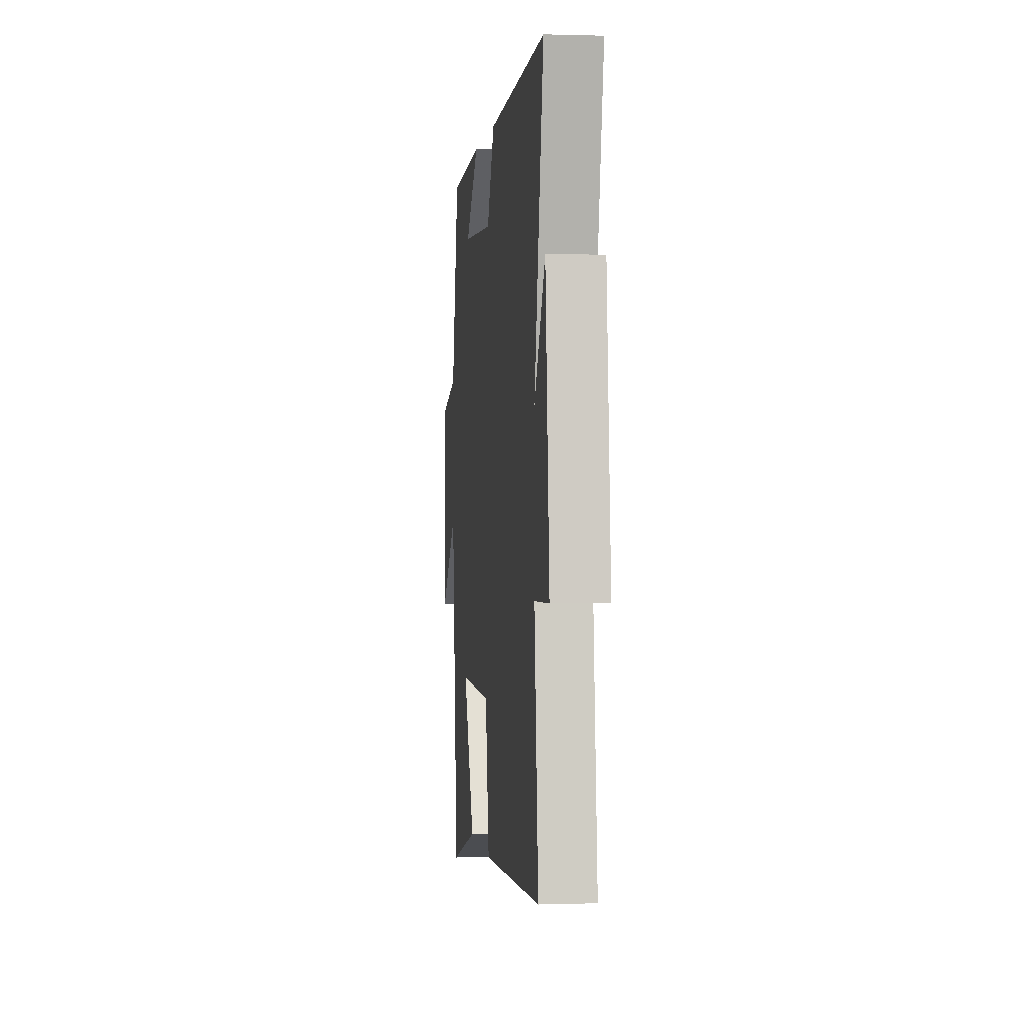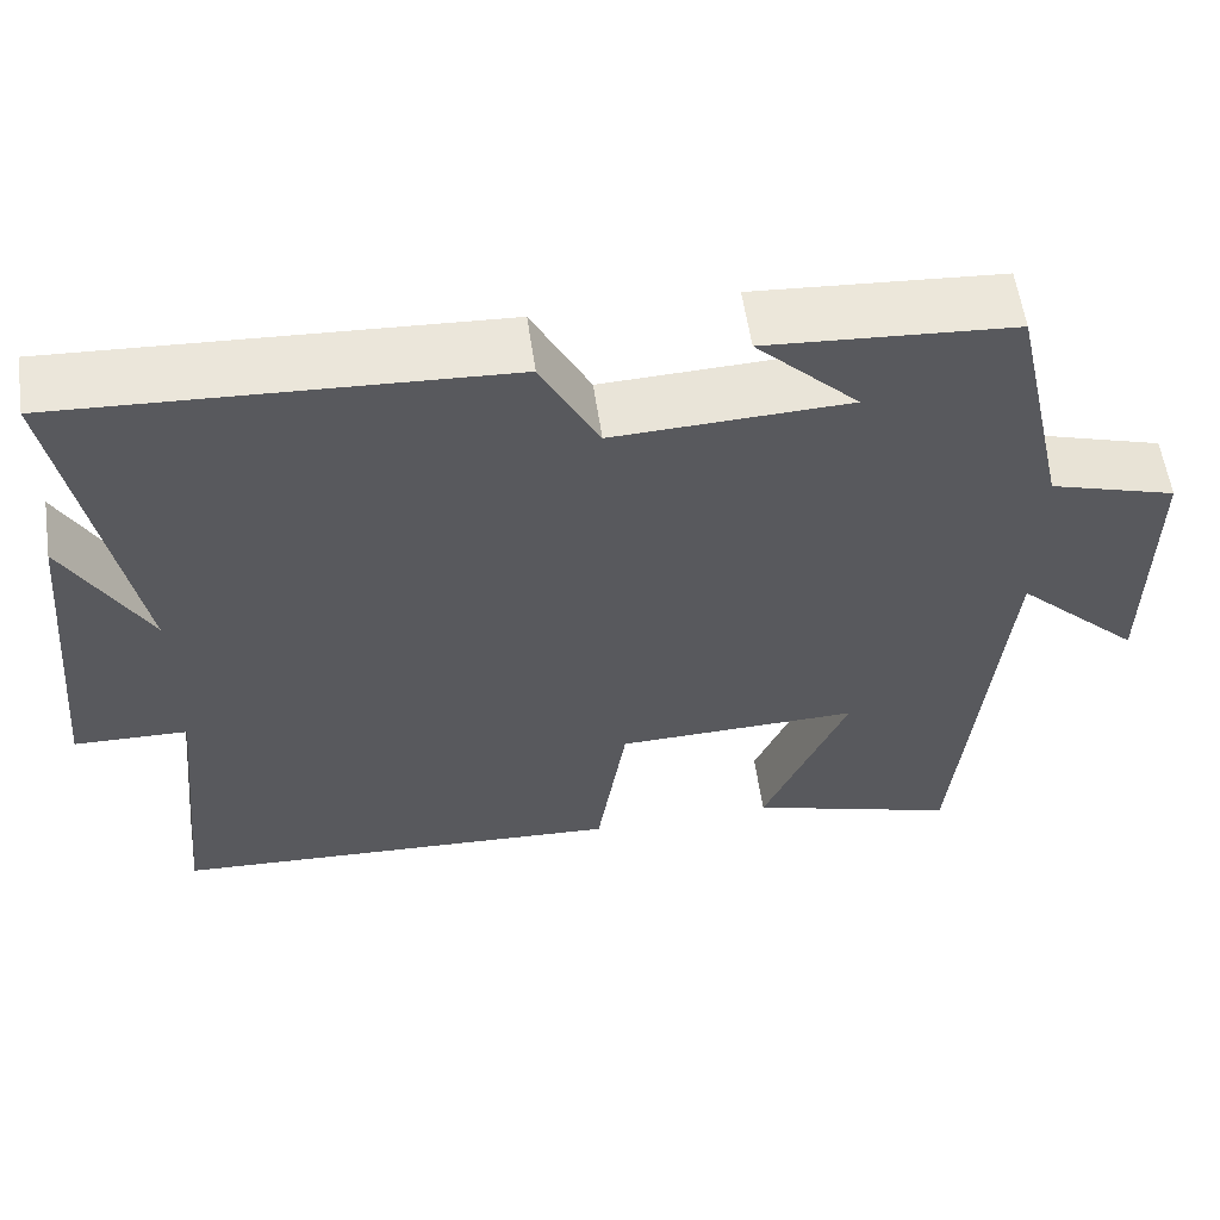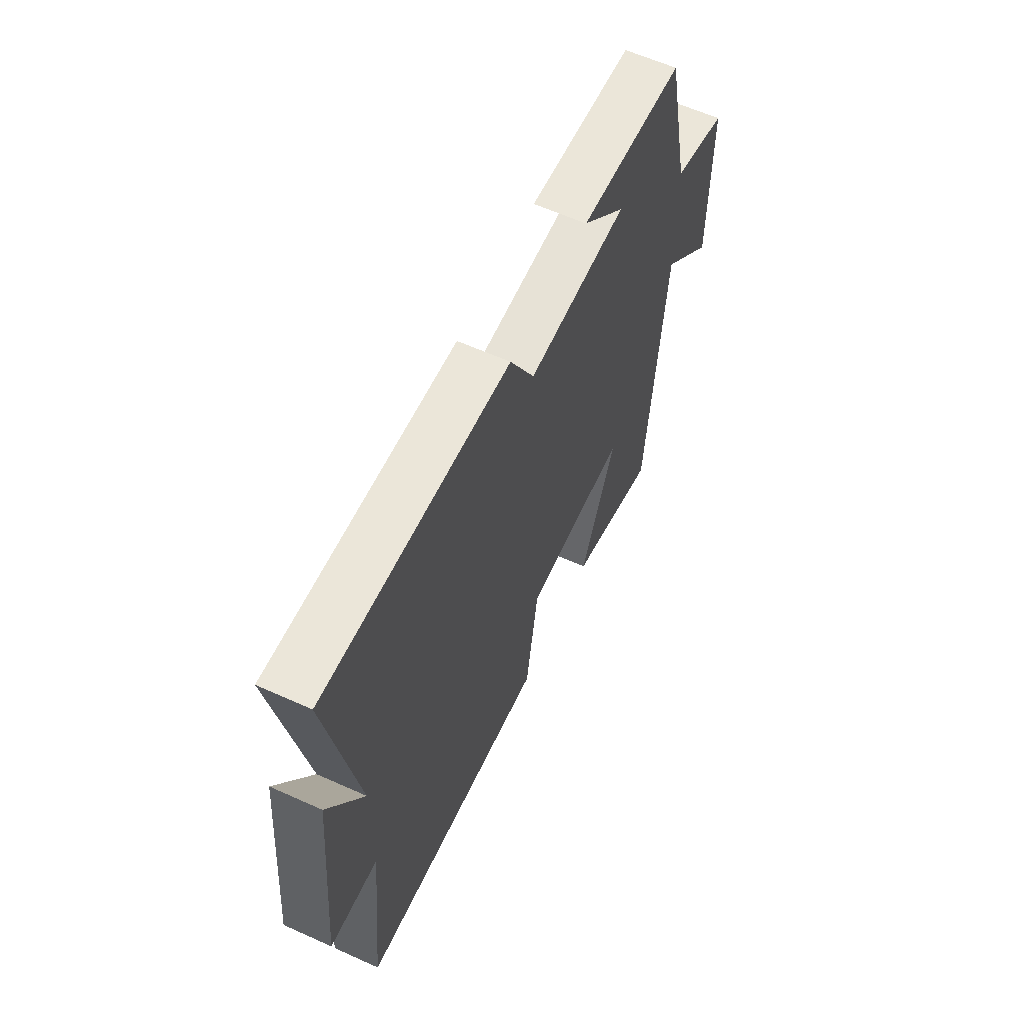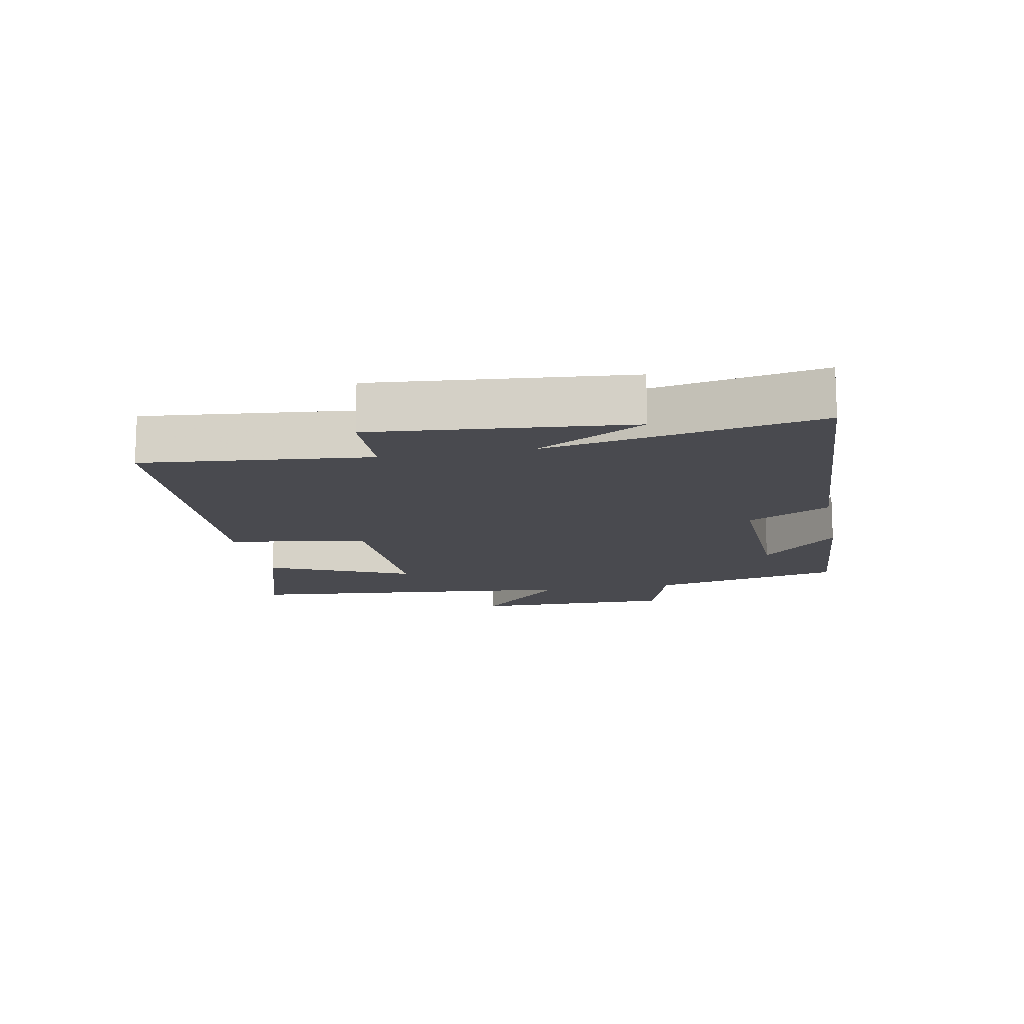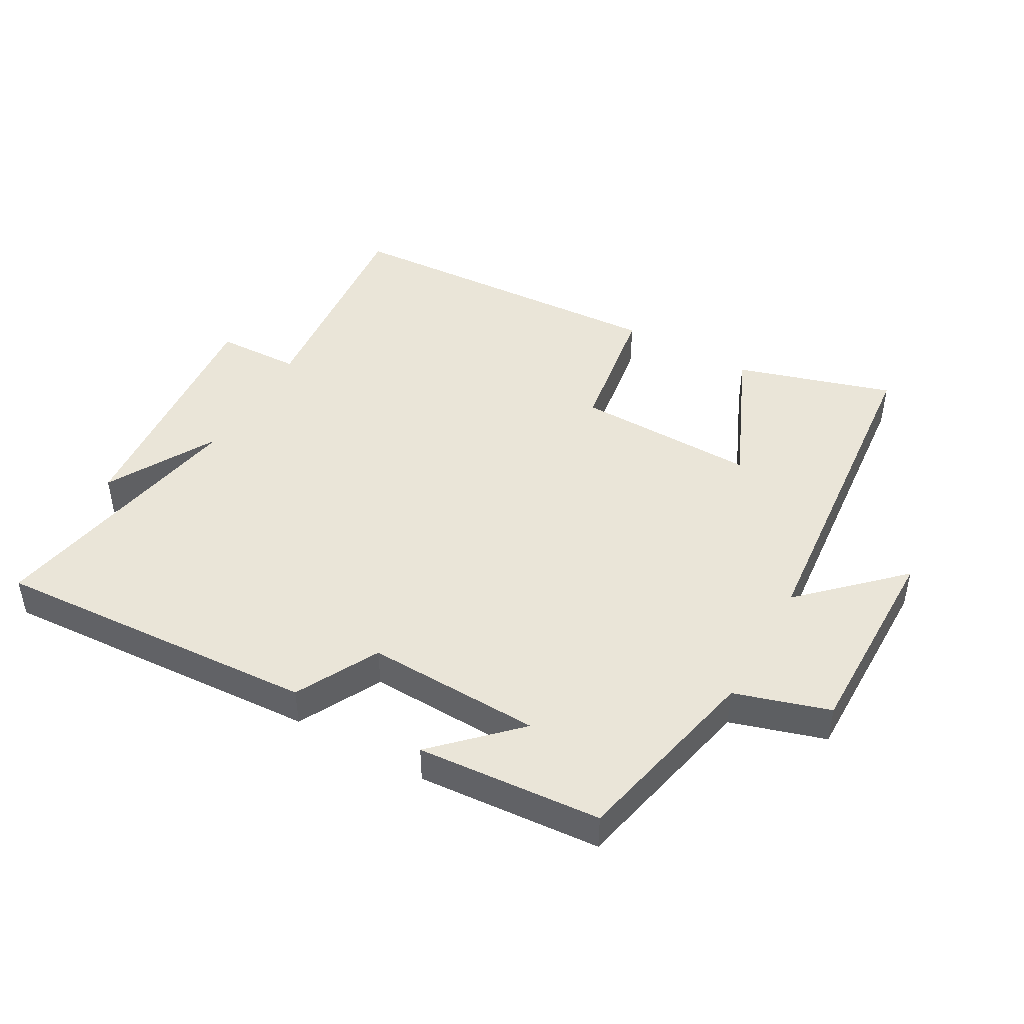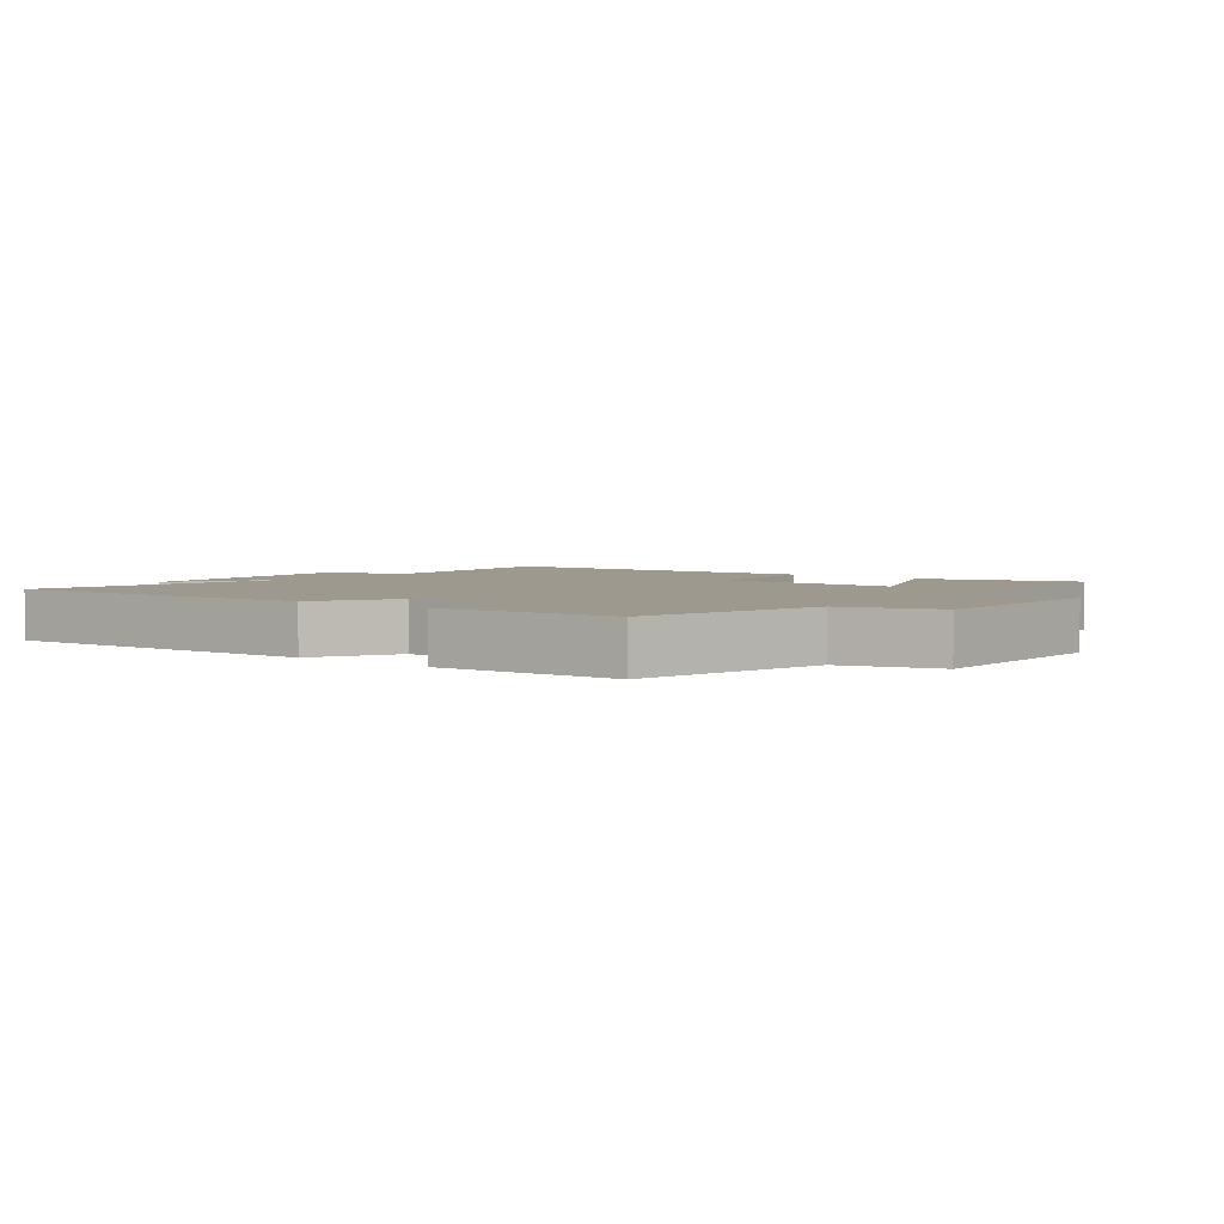
<metadata>
{"format":"obj","ext":"obj","renderer":"f3d","projection":"perspective","resolution":1024,"background":"white","views":[{"elev":0.8,"azim":-96.9,"up":"+Z"},{"elev":57.9,"azim":-8.3,"up":"+Z"},{"elev":61.0,"azim":-65.3,"up":"+Z"},{"elev":-13.5,"azim":-79.1,"up":"+Y"},{"elev":45.4,"azim":29.4,"up":"+Y"},{"elev":3.5,"azim":38.8,"up":"+Y"}]}
</metadata>
<code>
v -0.579 0.07 0.529
v -0.072 0.07 0.5
v -0.005 0.07 0.372
v 0.267 0.07 0.382
v 0.148 0.07 0.5
v 0.434 0.07 0.479
v 0.5 0.07 0.179
v 0.647 0.07 0.134
v 0.645 0.07 -0.184
v 0.5 0.07 -0.043
v 0.449 0.07 -0.574
v 0.206 0.07 -0.5
v 0.304 0.07 -0.277
v 0.022 0.07 -0.283
v -0.012 0.07 -0.5
v -0.535 0.07 -0.471
v -0.5 0.07 -0.12
v -0.631 0.07 -0.116
v -0.595 0.07 0.278
v -0.5 0.07 0.108
v -0.579 0 0.529
v -0.072 0 0.5
v -0.005 0 0.372
v 0.267 0 0.382
v 0.148 0 0.5
v 0.434 0 0.479
v 0.5 0 0.179
v 0.647 0 0.134
v 0.645 0 -0.184
v 0.5 0 -0.043
v 0.449 0 -0.574
v 0.206 0 -0.5
v 0.304 0 -0.277
v 0.022 0 -0.283
v -0.012 0 -0.5
v -0.535 0 -0.471
v -0.5 0 -0.12
v -0.631 0 -0.116
v -0.595 0 0.278
v -0.5 0 0.108
f 17 18 19 20
f 14 15 16 17
f 13 14 17 20
f 10 11 12 13
f 10 13 20 1
f 7 8 9 10
f 4 5 6 7
f 3 4 7 10
f 1 2 3
f 1 3 10
f 40 39 38 37
f 37 36 35 34
f 40 37 34 33
f 33 32 31 30
f 21 40 33 30
f 30 29 28 27
f 27 26 25 24
f 30 27 24 23
f 23 22 21
f 30 23 21
f 1 21 22 2
f 2 22 23 3
f 3 23 24 4
f 4 24 25 5
f 5 25 26 6
f 6 26 27 7
f 7 27 28 8
f 8 28 29 9
f 9 29 30 10
f 10 30 31 11
f 11 31 32 12
f 12 32 33 13
f 13 33 34 14
f 14 34 35 15
f 15 35 36 16
f 16 36 37 17
f 17 37 38 18
f 18 38 39 19
f 19 39 40 20
f 20 40 21 1

</code>
